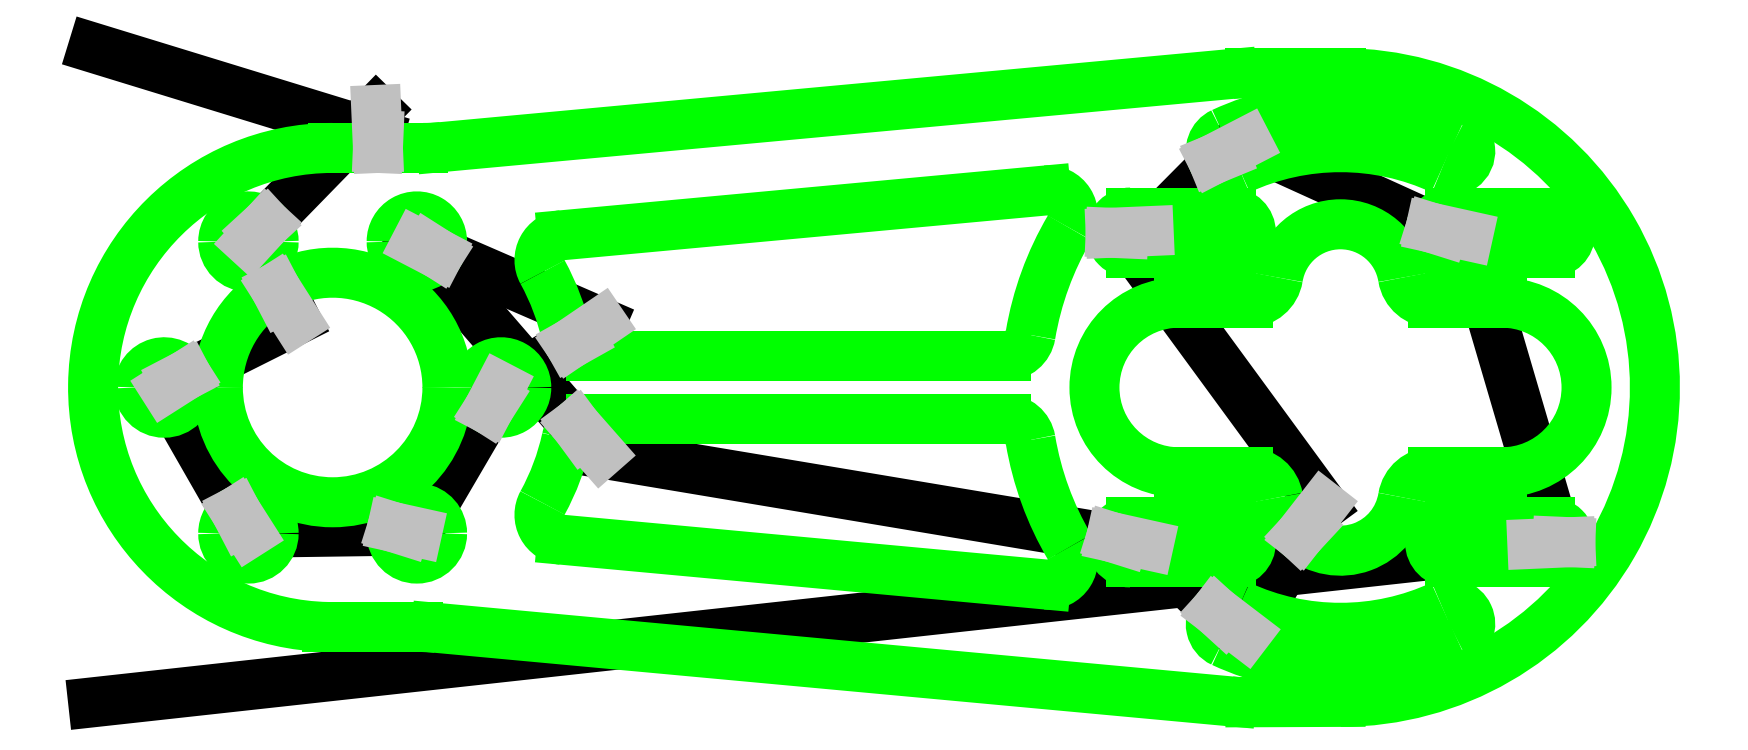
<metadata>
{"format":"dxf","ext":"dxf","renderer":"ezdxf+matplotlib","layout":"modelspace","background":"white","min_lineweight":24,"dpi":150}
</metadata>
<code>
0
SECTION
2
ENTITIES
0
LINE
8
0
10
0.7435
20
0.4909
30
0
11
6.42
21
1.116
31
0
0
LINE
8
0
10
6.52
20
1.124
30
0
11
6.166
21
2.331
31
0
0
LINE
8
0
10
6.067
20
2.348
30
0
11
5.293
21
2.7
31
0
0
LINE
8
0
10
5.206
20
2.65
30
0
11
4.907
21
2.349
31
0
0
LINE
8
0
10
4.807
20
2.341
30
0
11
5.594
21
1.267
31
0
0
LINE
8
0
10
5.536
20
1.185
30
0
11
5.29
21
0.7602
31
0
0
LINE
8
0
10
5.207
20
0.8175
30
0
11
4.906
21
1.11
31
0
0
LINE
8
0
10
4.807
20
1.128
30
0
11
2.745
21
1.473
31
0
0
LINE
8
0
10
2.675
20
1.546
30
0
11
2.018
21
2.304
31
0
0
LINE
8
0
10
2.064
20
2.285
30
0
11
2.747
21
1.989
31
0
0
LINE
8
0
10
2.667
20
1.929
30
0
11
2.349
21
1.735
31
0
0
LINE
8
0
10
2.33
20
1.689
30
0
11
2.021
21
1.161
31
0
0
LINE
8
0
10
1.972
20
1.168
30
0
11
1.36
21
1.159
31
0
0
LINE
8
0
10
1.329
20
1.199
30
0
11
1.026
21
1.729
31
0
0
LINE
8
0
10
1.065
20
1.759
30
0
11
1.542
21
1.998
31
0
0
LINE
8
0
10
1.485
20
2.08
30
0
11
1.359
21
2.305
31
0
0
LINE
8
0
10
1.389
20
2.344
30
0
11
1.86
21
2.827
31
0
0
LINE
8
0
10
1.869
20
2.727
30
0
11
0.7435
21
3.073
31
0
0
ARC
8
3
10
6.49
20
1.122
30
0
40
0.07972
50
360
51
90
0
LINE
8
3
10
6.49
20
1.202
30
0
11
6.097
21
1.202
31
0
0
ARC
8
3
10
6.097
20
1.122
30
0
40
0.07972
50
90
51
270
0
LINE
8
3
10
6.097
20
1.043
30
0
11
6.49
21
1.043
31
0
0
ARC
8
3
10
6.49
20
1.122
30
0
40
0.07972
50
270
51
3.859e-09
0
ARC
8
3
10
6.097
20
2.343
30
0
40
0.07972
50
165
51
270
0
LINE
8
3
10
6.097
20
2.263
30
0
11
6.49
21
2.263
31
0
0
ARC
8
3
10
6.49
20
2.343
30
0
40
0.07972
50
270
51
90
0
LINE
8
3
10
6.49
20
2.423
30
0
11
6.097
21
2.423
31
0
0
ARC
8
3
10
6.097
20
2.343
30
0
40
0.07972
50
90
51
165
0
ARC
8
3
10
5.232
20
2.665
30
0
40
0.07972
50
204.9
51
294.9
0
ARC
8
3
10
5.663
20
1.733
30
0
40
0.9479
50
65.15
51
114.9
0
ARC
8
3
10
6.095
20
2.665
30
0
40
0.07972
50
245.1
51
65.15
0
ARC
8
3
10
5.663
20
1.733
30
0
40
1.107
50
65.15
51
114.9
0
ARC
8
3
10
5.232
20
2.665
30
0
40
0.07972
50
114.9
51
204.9
0
ARC
8
3
10
4.837
20
2.343
30
0
40
0.07972
50
180
51
270
0
LINE
8
3
10
4.837
20
2.263
30
0
11
5.23
21
2.263
31
0
0
ARC
8
3
10
5.23
20
2.343
30
0
40
0.07972
50
270
51
90
0
LINE
8
3
10
5.23
20
2.423
30
0
11
4.837
21
2.423
31
0
0
ARC
8
3
10
4.837
20
2.343
30
0
40
0.07972
50
90
51
180
0
ARC
8
3
10
5.663
20
1.339
30
0
40
0.25
50
229.6
51
350.8
0
ARC
8
3
10
6.027
20
1.28
30
0
40
0.1181
50
90
51
170.8
0
LINE
8
3
10
6.027
20
1.398
30
0
11
6.299
21
1.398
31
0
0
ARC
8
3
10
6.299
20
1.733
30
0
40
0.3346
50
270
51
90
0
LINE
8
3
10
6.299
20
2.067
30
0
11
6.027
21
2.067
31
0
0
ARC
8
3
10
6.027
20
2.185
30
0
40
0.1181
50
189.2
51
270
0
ARC
8
3
10
5.663
20
2.126
30
0
40
0.25
50
9.232
51
170.8
0
ARC
8
3
10
5.3
20
2.185
30
0
40
0.1181
50
270
51
350.8
0
LINE
8
3
10
5.3
20
2.067
30
0
11
5.028
21
2.067
31
0
0
ARC
8
3
10
5.028
20
1.733
30
0
40
0.3346
50
90
51
270
0
LINE
8
3
10
5.028
20
1.398
30
0
11
5.3
21
1.398
31
0
0
ARC
8
3
10
5.3
20
1.28
30
0
40
0.1181
50
9.232
51
90
0
ARC
8
3
10
5.663
20
1.339
30
0
40
0.25
50
189.2
51
229.6
0
ARC
8
3
10
5.232
20
0.8001
30
0
40
0.07972
50
140.1
51
245.1
0
ARC
8
3
10
5.663
20
1.733
30
0
40
1.107
50
245.1
51
294.9
0
ARC
8
3
10
6.095
20
0.8001
30
0
40
0.07972
50
294.9
51
114.9
0
ARC
8
3
10
5.663
20
1.733
30
0
40
0.9479
50
245.1
51
294.9
0
ARC
8
3
10
5.232
20
0.8001
30
0
40
0.07972
50
65.15
51
140.1
0
ARC
8
3
10
4.837
20
1.122
30
0
40
0.07972
50
165
51
270
0
LINE
8
3
10
4.837
20
1.043
30
0
11
5.23
21
1.043
31
0
0
ARC
8
3
10
5.23
20
1.122
30
0
40
0.07972
50
270
51
90
0
LINE
8
3
10
5.23
20
1.202
30
0
11
4.837
21
1.202
31
0
0
ARC
8
3
10
4.837
20
1.122
30
0
40
0.07972
50
90
51
165
0
ARC
8
3
10
2.707
20
1.509
30
0
40
0.09843
50
128.8
51
167.6
0
ARC
8
3
10
1.688
20
1.733
30
0
40
0.9449
50
331.2
51
347.6
0
ARC
8
3
10
2.602
20
1.23
30
0
40
0.09843
50
151.2
51
264.7
0
LINE
8
3
10
2.593
20
1.132
30
0
11
4.501
21
0.9554
31
0
0
ARC
8
3
10
4.51
20
1.053
30
0
40
0.09843
50
264.7
51
30.49
0
ARC
8
3
10
5.663
20
1.733
30
0
40
1.24
50
189.6
51
210.5
0
ARC
8
3
10
4.344
20
1.509
30
0
40
0.09843
50
9.608
51
90
0
LINE
8
3
10
4.344
20
1.608
30
0
11
2.707
21
1.608
31
0
0
ARC
8
3
10
2.707
20
1.509
30
0
40
0.09843
50
90
51
128.8
0
ARC
8
3
10
2.02
20
2.308
30
0
40
0.09941
50
330
51
5.145e-09
0
ARC
8
3
10
2.02
20
2.308
30
0
40
0.09941
50
360
51
180
0
ARC
8
3
10
2.02
20
2.308
30
0
40
0.09941
50
180
51
330
0
ARC
8
3
10
2.707
20
1.956
30
0
40
0.09843
50
211.8
51
270
0
LINE
8
3
10
2.707
20
1.858
30
0
11
4.344
21
1.858
31
0
0
ARC
8
3
10
4.344
20
1.956
30
0
40
0.09843
50
270
51
350.4
0
ARC
8
3
10
5.663
20
1.733
30
0
40
1.24
50
149.5
51
170.4
0
ARC
8
3
10
4.51
20
2.412
30
0
40
0.09843
50
329.5
51
95.29
0
LINE
8
3
10
4.501
20
2.51
30
0
11
2.593
21
2.333
31
0
0
ARC
8
3
10
2.602
20
2.235
30
0
40
0.09843
50
95.29
51
208.8
0
ARC
8
3
10
1.688
20
1.733
30
0
40
0.9449
50
12.37
51
28.79
0
ARC
8
3
10
2.707
20
1.956
30
0
40
0.09843
50
192.4
51
211.8
0
ARC
8
3
10
2.352
20
1.733
30
0
40
0.09941
50
240
51
5.145e-09
0
ARC
8
3
10
2.352
20
1.733
30
0
40
0.09941
50
360
51
180
0
ARC
8
3
10
2.352
20
1.733
30
0
40
0.09941
50
180
51
240
0
ARC
8
3
10
2.02
20
1.157
30
0
40
0.09941
50
165
51
180
0
ARC
8
3
10
2.02
20
1.157
30
0
40
0.09941
50
180
51
360
0
ARC
8
3
10
2.02
20
1.157
30
0
40
0.09941
50
360
51
165
0
ARC
8
3
10
1.356
20
1.157
30
0
40
0.09941
50
120
51
180
0
ARC
8
3
10
1.356
20
1.157
30
0
40
0.09941
50
180
51
360
0
ARC
8
3
10
1.356
20
1.157
30
0
40
0.09941
50
360
51
120
0
ARC
8
3
10
1.024
20
1.733
30
0
40
0.09941
50
30
51
180
0
ARC
8
3
10
1.024
20
1.733
30
0
40
0.09941
50
180
51
360
0
ARC
8
3
10
1.024
20
1.733
30
0
40
0.09941
50
360
51
30
0
ARC
8
3
10
1.688
20
1.733
30
0
40
0.4528
50
120
51
180
0
ARC
8
3
10
1.688
20
1.733
30
0
40
0.4528
50
180
51
360
0
ARC
8
3
10
1.688
20
1.733
30
0
40
0.4528
50
360
51
120
0
ARC
8
3
10
1.356
20
2.308
30
0
40
0.09941
50
45
51
180
0
ARC
8
3
10
1.356
20
2.308
30
0
40
0.09941
50
180
51
360
0
ARC
8
3
10
1.356
20
2.308
30
0
40
0.09941
50
360
51
45
0
LINE
8
3
10
1.867
20
2.677
30
0
11
2.045
21
2.677
31
0
0
ARC
8
3
10
2.045
20
3.465
30
0
40
0.7874
50
270
51
275.3
0
LINE
8
3
10
2.118
20
2.681
30
0
11
5.234
21
2.969
31
0
0
ARC
8
3
10
5.307
20
2.185
30
0
40
0.7874
50
90
51
95.29
0
LINE
8
3
10
5.307
20
2.973
30
0
11
5.663
21
2.973
31
0
0
ARC
8
3
10
5.663
20
1.733
30
0
40
1.24
50
270
51
90
0
LINE
8
3
10
5.663
20
0.4924
30
0
11
5.308
21
0.4909
31
0
0
ARC
8
3
10
5.305
20
1.278
30
0
40
0.7874
50
264.7
51
270.2
0
LINE
8
3
10
5.232
20
0.4943
30
0
11
2.097
21
0.7845
31
0
0
ARC
8
3
10
2.025
20
0.0004992
30
0
40
0.7874
50
84.71
51
90
0
LINE
8
3
10
2.025
20
0.7879
30
0
11
1.667
21
0.7879
31
0
0
ARC
8
3
10
1.688
20
1.733
30
0
40
0.9449
50
90
51
268.7
0
LINE
8
3
10
1.688
20
2.677
30
0
11
1.867
21
2.677
31
0
0
LINE
8
9
10
6.42
20
1.116
30
0
11
6.57
21
1.122
31
0
0
LINE
8
9
10
6.57
20
1.122
30
0
11
6.52
21
1.124
31
0
0
LINE
8
9
10
6.166
20
2.331
30
0
11
6.02
21
2.363
31
0
0
LINE
8
9
10
6.02
20
2.363
30
0
11
6.067
21
2.348
31
0
0
LINE
8
9
10
5.293
20
2.7
30
0
11
5.159
21
2.631
31
0
0
LINE
8
9
10
5.159
20
2.631
30
0
11
5.206
21
2.65
31
0
0
LINE
8
9
10
4.907
20
2.349
30
0
11
4.757
21
2.343
31
0
0
LINE
8
9
10
4.757
20
2.343
30
0
11
4.807
21
2.341
31
0
0
LINE
8
9
10
5.594
20
1.267
30
0
11
5.502
21
1.148
31
0
0
LINE
8
9
10
5.502
20
1.148
30
0
11
5.536
21
1.185
31
0
0
LINE
8
9
10
5.29
20
0.7602
30
0
11
5.17
21
0.8512
31
0
0
LINE
8
9
10
5.17
20
0.8512
30
0
11
5.207
21
0.8175
31
0
0
LINE
8
9
10
4.906
20
1.11
30
0
11
4.76
21
1.143
31
0
0
LINE
8
9
10
4.76
20
1.143
30
0
11
4.807
21
1.128
31
0
0
LINE
8
9
10
2.745
20
1.473
30
0
11
2.646
21
1.586
31
0
0
LINE
8
9
10
2.646
20
1.586
30
0
11
2.675
21
1.546
31
0
0
LINE
8
9
10
2.018
20
2.304
30
0
11
2.106
21
2.258
31
0
0
LINE
8
9
10
2.106
20
2.258
30
0
11
2.064
21
2.285
31
0
0
LINE
8
9
10
2.747
20
1.989
30
0
11
2.624
21
1.904
31
0
0
LINE
8
9
10
2.624
20
1.904
30
0
11
2.667
21
1.929
31
0
0
LINE
8
9
10
2.349
20
1.735
30
0
11
2.303
21
1.646
31
0
0
LINE
8
9
10
2.303
20
1.646
30
0
11
2.33
21
1.689
31
0
0
LINE
8
9
10
2.021
20
1.161
30
0
11
1.924
21
1.183
31
0
0
LINE
8
9
10
1.924
20
1.183
30
0
11
1.972
21
1.168
31
0
0
LINE
8
9
10
1.36
20
1.159
30
0
11
1.306
21
1.243
31
0
0
LINE
8
9
10
1.306
20
1.243
30
0
11
1.329
21
1.199
31
0
0
LINE
8
9
10
1.026
20
1.729
30
0
11
1.11
21
1.782
31
0
0
LINE
8
9
10
1.11
20
1.782
30
0
11
1.065
21
1.759
31
0
0
LINE
8
9
10
1.542
20
1.998
30
0
11
1.462
21
2.125
31
0
0
LINE
8
9
10
1.462
20
2.125
30
0
11
1.485
21
2.08
31
0
0
LINE
8
9
10
1.359
20
2.305
30
0
11
1.426
21
2.378
31
0
0
LINE
8
9
10
1.426
20
2.378
30
0
11
1.389
21
2.344
31
0
0
LINE
8
9
10
1.86
20
2.827
30
0
11
1.867
21
2.677
31
0
0
LINE
8
9
10
1.867
20
2.677
30
0
11
1.869
21
2.727
31
0
0
ENDSEC
0
EOF

</code>
